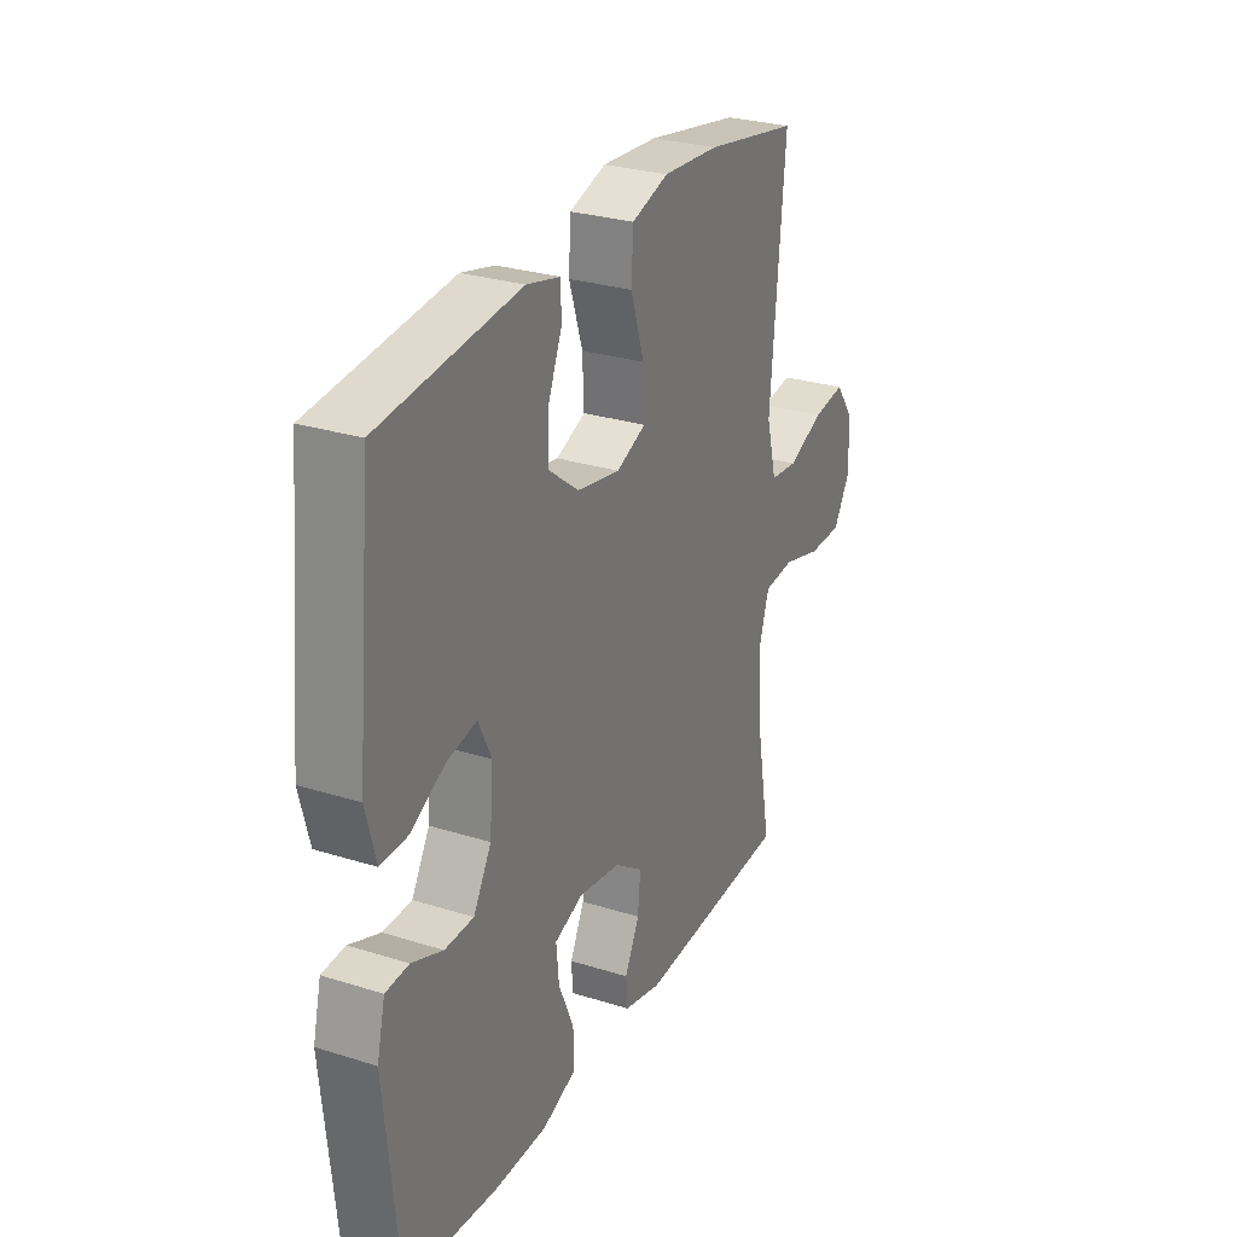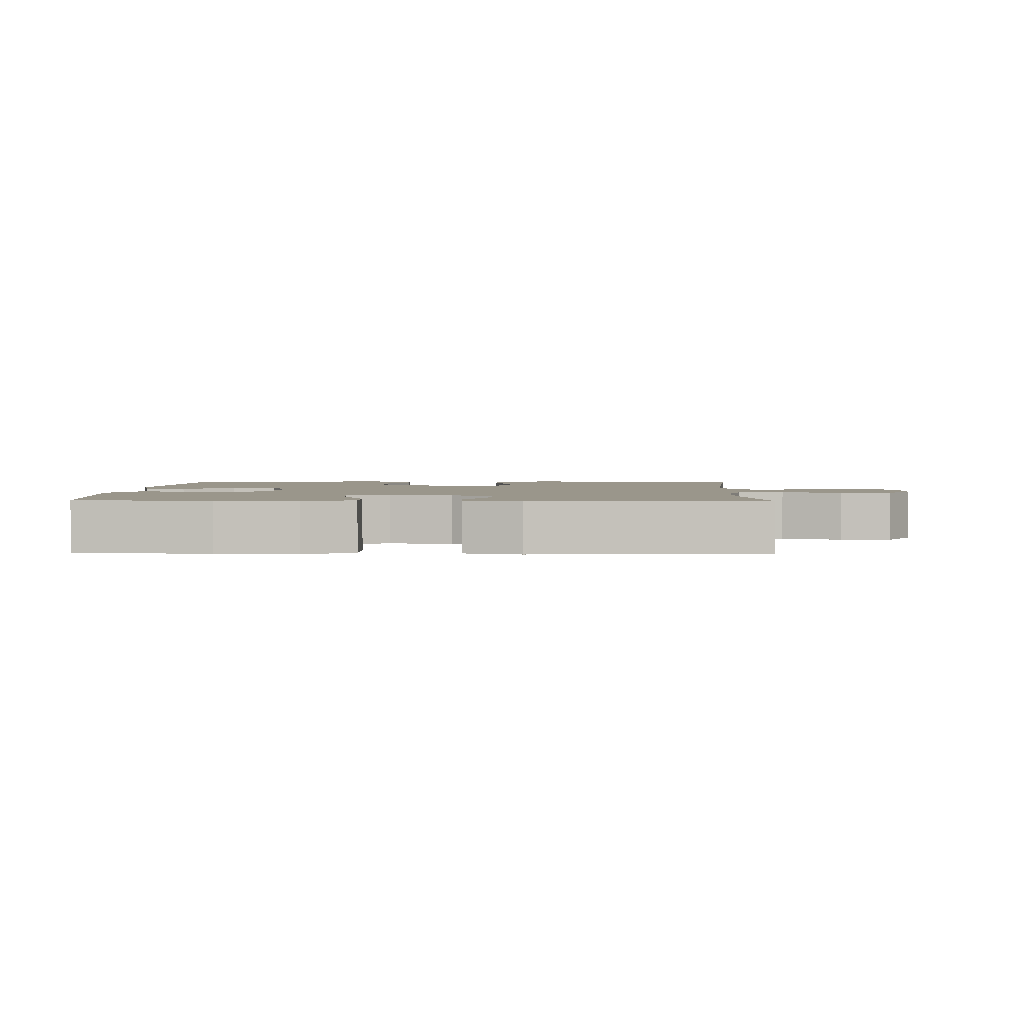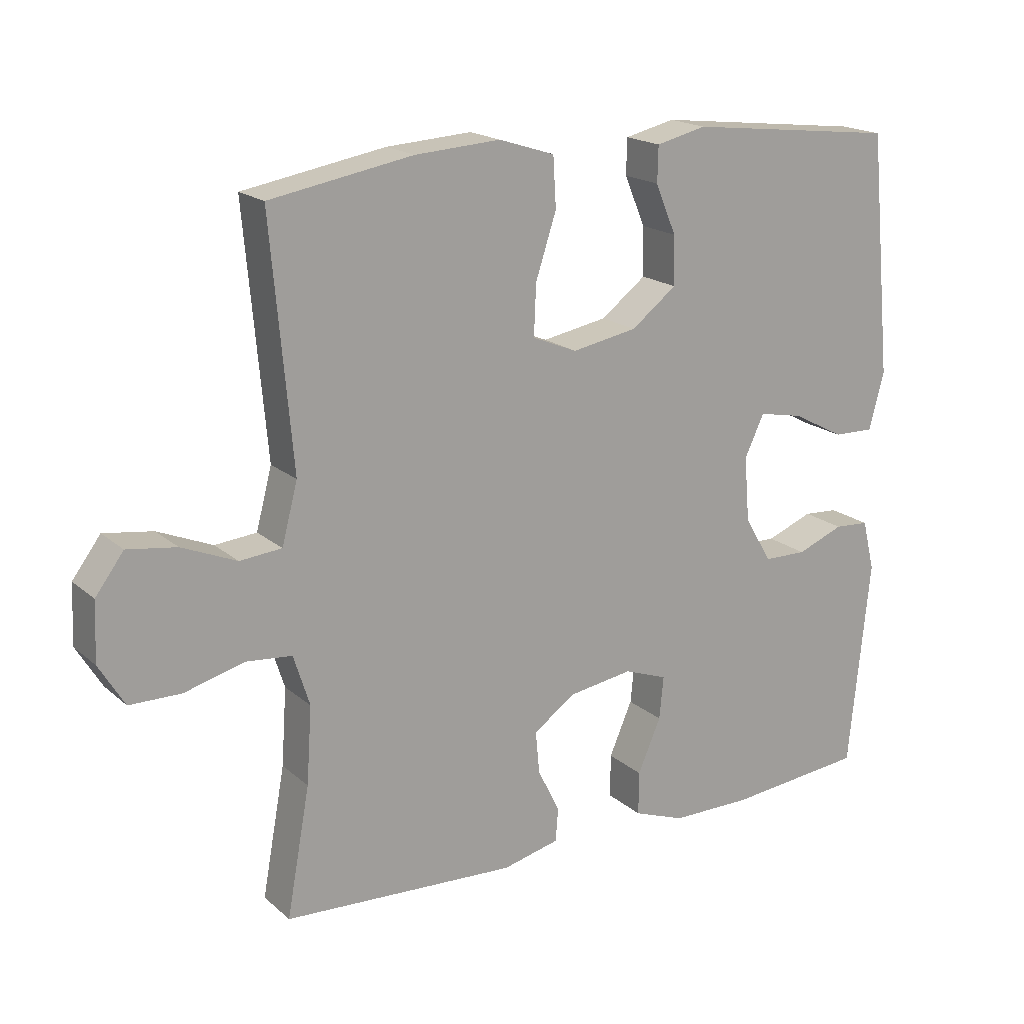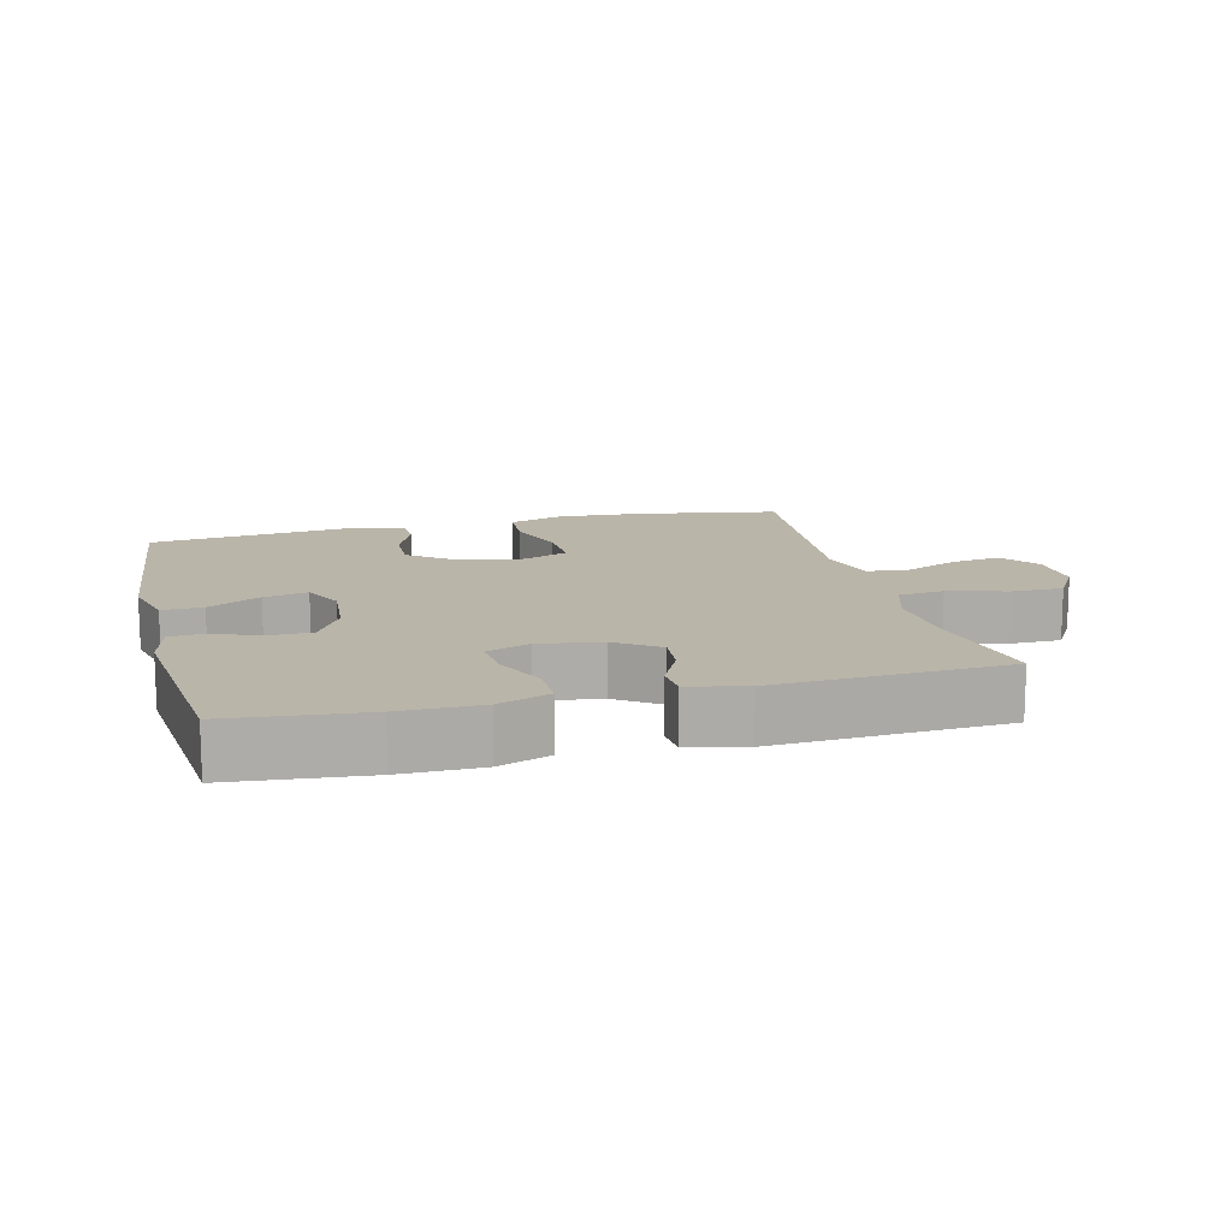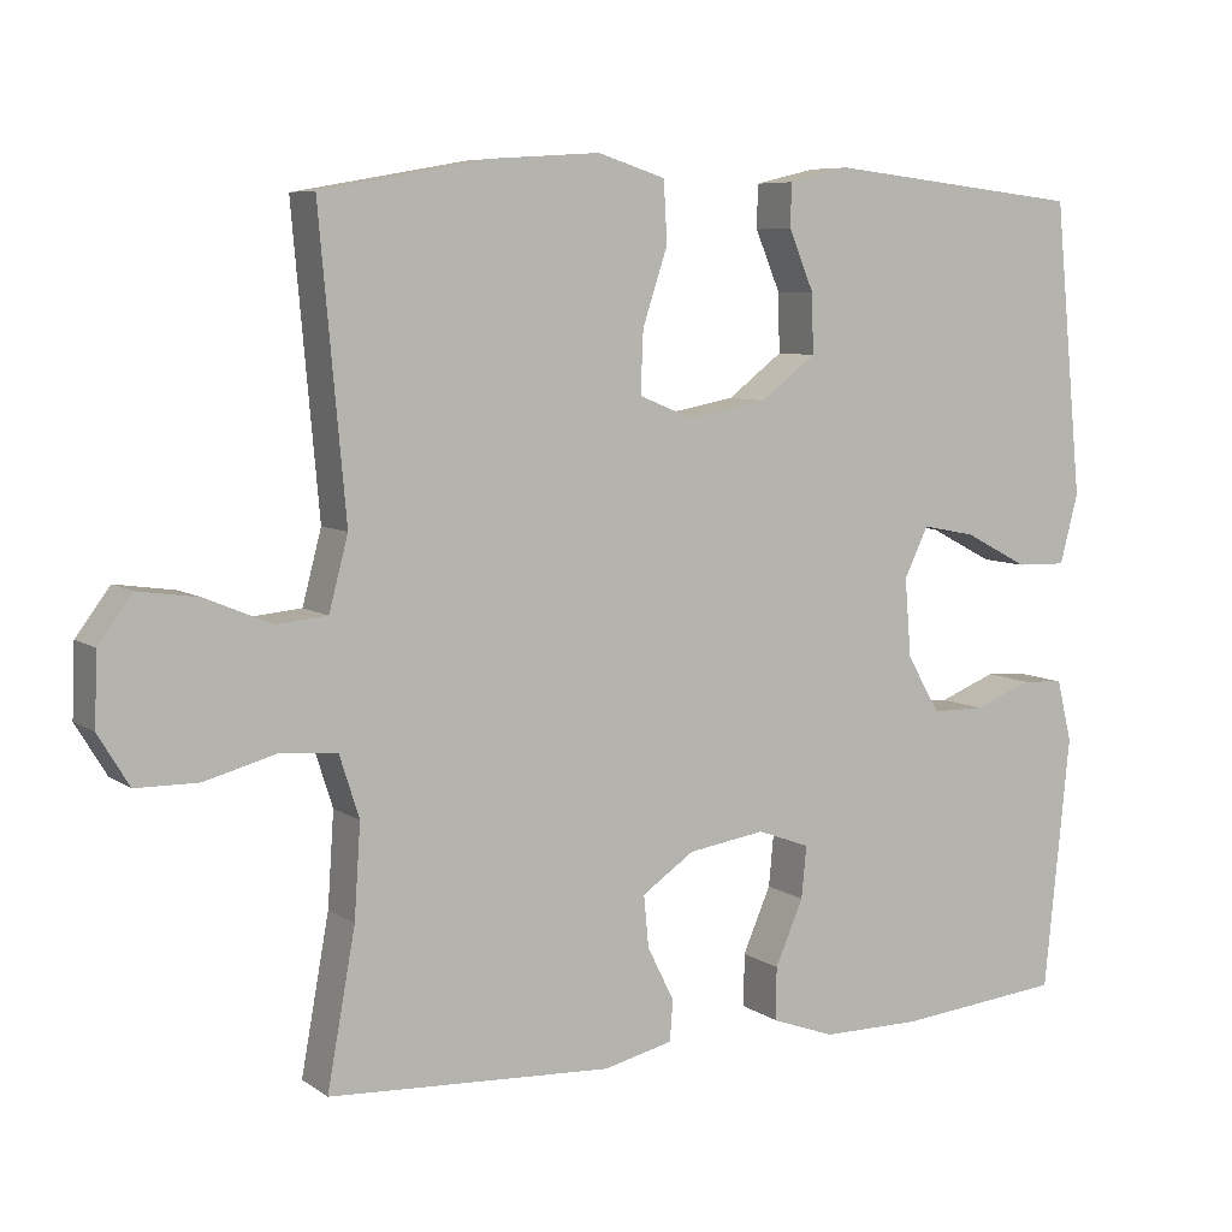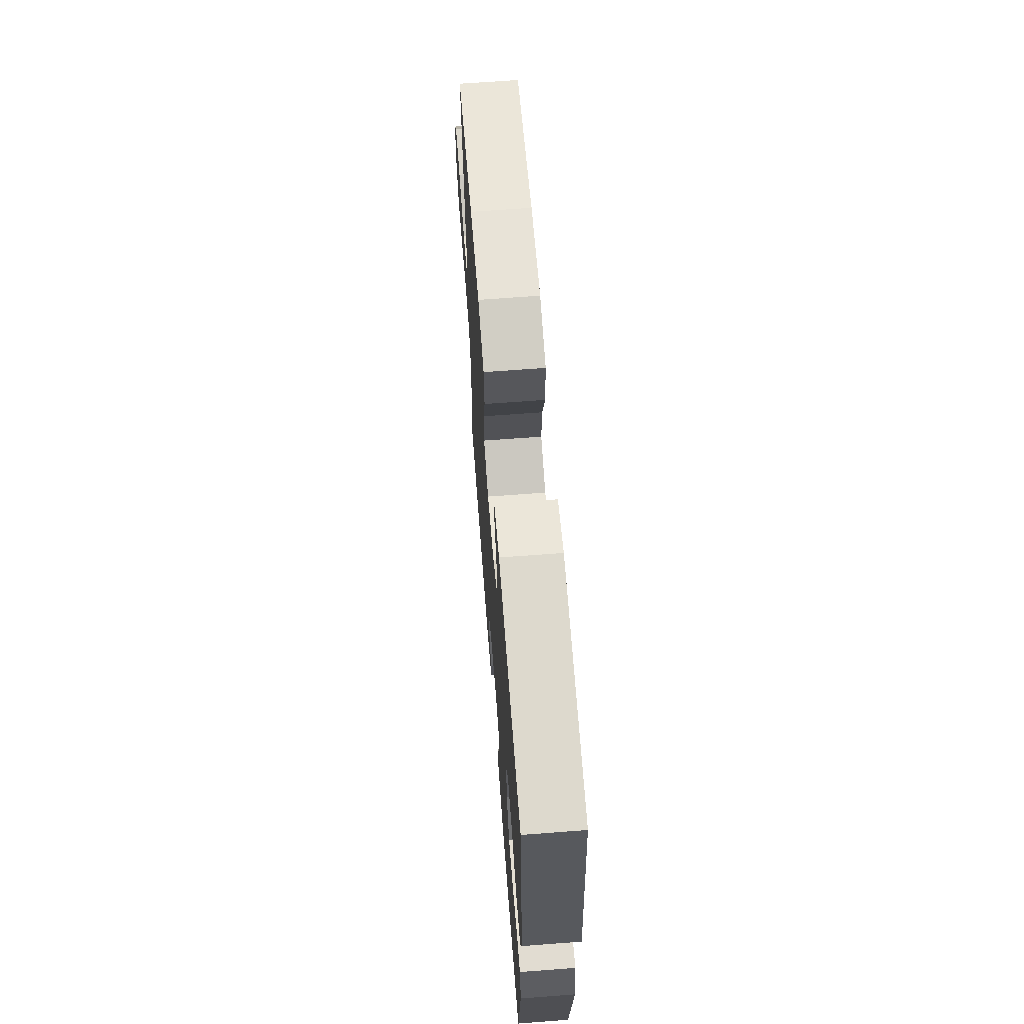
<metadata>
{"format":"obj","ext":"obj","renderer":"f3d","projection":"perspective","resolution":1024,"background":"white","views":[{"elev":28.0,"azim":115.5,"up":"+Z"},{"elev":2.4,"azim":-178.0,"up":"+Y"},{"elev":18.3,"azim":-32.4,"up":"+Z"},{"elev":13.6,"azim":165.8,"up":"+Y"},{"elev":7.2,"azim":-29.0,"up":"+Z"},{"elev":65.7,"azim":85.6,"up":"+Z"}]}
</metadata>
<code>
o path4266
v -0.4378 0.0375 0.1284
v -0.4616 0.0375 0.03741
v -0.5251 0.0375 0.03136
v -0.6082 0.0375 0.06603
v -0.6831 0.0375 0.07679
v -0.726 0.0375 0.01924
v -0.7296 0.0375 -0.06996
v -0.6908 0.0375 -0.1339
v -0.6125 0.0375 -0.1346
v -0.5219 0.0375 -0.1099
v -0.4522 0.0375 -0.1166
v -0.4276 0.0375 -0.1937
v -0.4355 0.0375 -0.3104
v -0.4706 0.0375 -0.5046
v -0.1151 0.0375 -0.5232
v -0.02854 0.0375 -0.5024
v -0.02456 0.0375 -0.4515
v -0.05822 0.0375 -0.3841
v -0.06434 0.0375 -0.3192
v 0.001097 0.0375 -0.2742
v 0.09746 0.0375 -0.2594
v 0.163 0.0375 -0.2836
v 0.1567 0.0375 -0.3485
v 0.1216 0.0375 -0.4299
v 0.1211 0.0375 -0.4964
v 0.1996 0.0375 -0.525
v 0.3231 0.0375 -0.5253
v 0.5311 0.0375 -0.5046
v 0.5632 0.0375 -0.1861
v 0.5444 0.0375 -0.1089
v 0.4913 0.0375 -0.1055
v 0.4202 0.0375 -0.1336
v 0.3541 0.0375 -0.1325
v 0.313 0.0375 -0.06185
v 0.3049 0.0375 0.03624
v 0.3348 0.0375 0.09906
v 0.4019 0.0375 0.08587
v 0.4817 0.0375 0.04393
v 0.544 0.0375 0.04248
v 0.5668 0.0375 0.1293
v 0.5311 0.0375 0.4973
v 0.2107 0.0375 0.5334
v 0.1342 0.0375 0.5153
v 0.133 0.0375 0.461
v 0.1644 0.0375 0.386
v 0.1663 0.0375 0.3121
v 0.09742 0.0375 0.2593
v -0.001595 0.0375 0.241
v -0.06962 0.0375 0.2687
v -0.06638 0.0375 0.3458
v -0.03503 0.0375 0.4416
v -0.03956 0.0375 0.5173
v -0.1242 0.0375 0.5442
v -0.2538 0.0375 0.5356
v -0.4706 0.0375 0.4973
v -0.4378 -0.0375 0.1284
v -0.4616 -0.0375 0.03741
v -0.5251 -0.0375 0.03136
v -0.6082 -0.0375 0.06603
v -0.6831 -0.0375 0.07679
v -0.726 -0.0375 0.01924
v -0.7296 -0.0375 -0.06996
v -0.6908 -0.0375 -0.1339
v -0.6125 -0.0375 -0.1346
v -0.5219 -0.0375 -0.1099
v -0.4522 -0.0375 -0.1166
v -0.4276 -0.0375 -0.1937
v -0.4355 -0.0375 -0.3104
v -0.4706 -0.0375 -0.5046
v -0.1151 -0.0375 -0.5232
v -0.02854 -0.0375 -0.5024
v -0.02456 -0.0375 -0.4515
v -0.05822 -0.0375 -0.3841
v -0.06434 -0.0375 -0.3192
v 0.001097 -0.0375 -0.2742
v 0.09746 -0.0375 -0.2594
v 0.163 -0.0375 -0.2836
v 0.1567 -0.0375 -0.3485
v 0.1216 -0.0375 -0.4299
v 0.1211 -0.0375 -0.4964
v 0.1996 -0.0375 -0.525
v 0.3231 -0.0375 -0.5253
v 0.5311 -0.0375 -0.5046
v 0.5632 -0.0375 -0.1861
v 0.5444 -0.0375 -0.1089
v 0.4913 -0.0375 -0.1055
v 0.4202 -0.0375 -0.1336
v 0.3541 -0.0375 -0.1325
v 0.313 -0.0375 -0.06185
v 0.3049 -0.0375 0.03624
v 0.3348 -0.0375 0.09906
v 0.4019 -0.0375 0.08587
v 0.4817 -0.0375 0.04393
v 0.544 -0.0375 0.04248
v 0.5668 -0.0375 0.1293
v 0.5311 -0.0375 0.4973
v 0.2107 -0.0375 0.5334
v 0.1342 -0.0375 0.5153
v 0.133 -0.0375 0.461
v 0.1644 -0.0375 0.386
v 0.1663 -0.0375 0.3121
v 0.09742 -0.0375 0.2593
v -0.001595 -0.0375 0.241
v -0.06962 -0.0375 0.2687
v -0.06638 -0.0375 0.3458
v -0.03503 -0.0375 0.4416
v -0.03956 -0.0375 0.5173
v -0.1242 -0.0375 0.5442
v -0.2538 -0.0375 0.5356
v -0.4706 -0.0375 0.4973
v 0.544 0.0375 0.04248
v 0.544 0.0375 0.04248
v 0.5668 0.0375 0.1293
v 0.5632 0.0375 -0.1861
v 0.5444 0.0375 -0.1089
v 0.5444 0.0375 -0.1089
v 0.4913 0.0375 -0.1055
v 0.4817 0.0375 0.04393
v 0.5311 0.0375 -0.5046
v 0.5311 0.0375 -0.5046
v 0.5311 0.0375 0.4973
v 0.5311 0.0375 0.4973
v 0.4202 0.0375 -0.1336
v 0.4019 0.0375 0.08587
v 0.3231 0.0375 -0.5253
v 0.3541 0.0375 -0.1325
v 0.3348 0.0375 0.09906
v 0.3348 0.0375 0.09906
v 0.313 0.0375 -0.06185
v 0.3049 0.0375 0.03624
v 0.2107 0.0375 0.5334
v 0.1996 0.0375 -0.525
v 0.1342 0.0375 0.5153
v 0.1342 0.0375 0.5153
v 0.1211 0.0375 -0.4964
v 0.1211 0.0375 -0.4964
v 0.163 0.0375 -0.2836
v 0.163 0.0375 -0.2836
v 0.1567 0.0375 -0.3485
v 0.1644 0.0375 0.386
v 0.1663 0.0375 0.3121
v 0.09742 0.0375 0.2593
v 0.133 0.0375 0.461
v 0.09746 0.0375 -0.2594
v 0.1216 0.0375 -0.4299
v 0.001097 0.0375 -0.2742
v -0.001595 0.0375 0.241
v -0.06434 0.0375 -0.3192
v -0.06434 0.0375 -0.3192
v -0.06962 0.0375 0.2687
v -0.06962 0.0375 0.2687
v -0.02854 0.0375 -0.5024
v -0.02854 0.0375 -0.5024
v -0.02456 0.0375 -0.4515
v -0.05822 0.0375 -0.3841
v -0.1151 0.0375 -0.5232
v -0.06638 0.0375 0.3458
v -0.03503 0.0375 0.4416
v -0.03956 0.0375 0.5173
v -0.03956 0.0375 0.5173
v -0.1242 0.0375 0.5442
v -0.2538 0.0375 0.5356
v -0.4706 0.0375 -0.5046
v -0.4706 0.0375 -0.5046
v -0.4276 0.0375 -0.1937
v -0.4355 0.0375 -0.3104
v -0.4522 0.0375 -0.1166
v -0.4522 0.0375 -0.1166
v -0.4378 0.0375 0.1284
v -0.4616 0.0375 0.03741
v -0.4616 0.0375 0.03741
v -0.4706 0.0375 0.4973
v -0.4706 0.0375 0.4973
v -0.5219 0.0375 -0.1099
v -0.5251 0.0375 0.03136
v -0.6125 0.0375 -0.1346
v -0.6082 0.0375 0.06603
v -0.6831 0.0375 0.07679
v -0.6831 0.0375 0.07679
v -0.6908 0.0375 -0.1339
v -0.726 0.0375 0.01924
v -0.7296 0.0375 -0.06996
v 0.544 -0.0375 0.04248
v 0.544 -0.0375 0.04248
v 0.5668 -0.0375 0.1293
v 0.5632 -0.0375 -0.1861
v 0.5444 -0.0375 -0.1089
v 0.5444 -0.0375 -0.1089
v 0.4913 -0.0375 -0.1055
v 0.4817 -0.0375 0.04393
v 0.5311 -0.0375 -0.5046
v 0.5311 -0.0375 -0.5046
v 0.5311 -0.0375 0.4973
v 0.5311 -0.0375 0.4973
v 0.4202 -0.0375 -0.1336
v 0.4019 -0.0375 0.08587
v 0.3231 -0.0375 -0.5253
v 0.3541 -0.0375 -0.1325
v 0.3348 -0.0375 0.09906
v 0.3348 -0.0375 0.09906
v 0.313 -0.0375 -0.06185
v 0.3049 -0.0375 0.03624
v 0.2107 -0.0375 0.5334
v 0.1996 -0.0375 -0.525
v 0.1342 -0.0375 0.5153
v 0.1342 -0.0375 0.5153
v 0.1211 -0.0375 -0.4964
v 0.1211 -0.0375 -0.4964
v 0.163 -0.0375 -0.2836
v 0.163 -0.0375 -0.2836
v 0.1567 -0.0375 -0.3485
v 0.1644 -0.0375 0.386
v 0.1663 -0.0375 0.3121
v 0.09742 -0.0375 0.2593
v 0.133 -0.0375 0.461
v 0.09746 -0.0375 -0.2594
v 0.1216 -0.0375 -0.4299
v 0.001097 -0.0375 -0.2742
v -0.001595 -0.0375 0.241
v -0.06434 -0.0375 -0.3192
v -0.06434 -0.0375 -0.3192
v -0.06962 -0.0375 0.2687
v -0.06962 -0.0375 0.2687
v -0.02854 -0.0375 -0.5024
v -0.02854 -0.0375 -0.5024
v -0.02456 -0.0375 -0.4515
v -0.05822 -0.0375 -0.3841
v -0.1151 -0.0375 -0.5232
v -0.06638 -0.0375 0.3458
v -0.03503 -0.0375 0.4416
v -0.03956 -0.0375 0.5173
v -0.03956 -0.0375 0.5173
v -0.1242 -0.0375 0.5442
v -0.2538 -0.0375 0.5356
v -0.4706 -0.0375 -0.5046
v -0.4706 -0.0375 -0.5046
v -0.4276 -0.0375 -0.1937
v -0.4355 -0.0375 -0.3104
v -0.4522 -0.0375 -0.1166
v -0.4522 -0.0375 -0.1166
v -0.4378 -0.0375 0.1284
v -0.4616 -0.0375 0.03741
v -0.4616 -0.0375 0.03741
v -0.4706 -0.0375 0.4973
v -0.4706 -0.0375 0.4973
v -0.5219 -0.0375 -0.1099
v -0.5251 -0.0375 0.03136
v -0.6125 -0.0375 -0.1346
v -0.6082 -0.0375 0.06603
v -0.6831 -0.0375 0.07679
v -0.6831 -0.0375 0.07679
v -0.6908 -0.0375 -0.1339
v -0.726 -0.0375 0.01924
v -0.7296 -0.0375 -0.06996
f 193 213 199
f 209 211 197
f 196 193 199
f 215 203 205
f 201 202 216
f 197 198 209
f 190 185 196
f 185 193 196
f 189 186 187
f 234 222 229
f 212 203 215
f 202 219 216
f 227 228 226
f 241 234 244
f 204 211 217
f 241 222 234
f 253 249 250
f 234 229 233
f 220 238 227
f 248 249 254
f 242 222 241
f 218 222 242
f 198 201 209
f 202 214 219
f 186 195 191
f 247 249 248
f 195 186 189
f 214 199 213
f 199 214 202
f 226 228 224
f 228 238 235
f 219 222 218
f 218 237 220
f 216 219 218
f 246 247 248
f 212 213 193
f 204 217 207
f 209 201 216
f 239 242 246
f 228 227 238
f 237 218 239
f 242 247 246
f 238 220 237
f 191 195 197
f 195 198 197
f 248 254 252
f 203 212 193
f 233 230 231
f 218 242 239
f 229 230 233
f 197 211 204
f 183 185 190
f 254 249 253
f 112 40 95 184
f 29 116 188 84
f 30 31 86 85
f 38 39 94 93
f 120 29 84 192
f 40 122 194 95
f 31 32 87 86
f 37 38 93 92
f 27 28 83 82
f 32 33 88 87
f 128 37 92 200
f 33 34 89 88
f 35 36 91 90
f 41 42 97 96
f 26 27 82 81
f 34 35 90 89
f 42 134 206 97
f 136 26 81 208
f 138 23 78 210
f 45 46 101 100
f 46 47 102 101
f 44 45 100 99
f 43 44 99 98
f 21 22 77 76
f 24 25 80 79
f 23 24 79 78
f 20 21 76 75
f 47 48 103 102
f 149 20 75 221
f 48 151 223 103
f 153 17 72 225
f 17 18 73 72
f 15 16 71 70
f 50 51 106 105
f 51 160 232 106
f 52 53 108 107
f 18 19 74 73
f 49 50 105 104
f 53 54 109 108
f 164 15 70 236
f 12 13 68 67
f 168 12 67 240
f 1 171 243 56
f 54 173 245 109
f 10 11 66 65
f 13 14 69 68
f 55 1 56 110
f 2 3 58 57
f 9 10 65 64
f 3 4 59 58
f 4 179 251 59
f 8 9 64 63
f 5 6 61 60
f 7 8 63 62
f 6 7 62 61
f 121 127 141
f 137 125 139
f 124 127 121
f 143 133 131
f 129 144 130
f 125 137 126
f 118 124 113
f 113 124 121
f 117 115 114
f 162 157 150
f 140 143 131
f 130 144 147
f 155 154 156
f 169 172 162
f 132 145 139
f 169 162 150
f 181 178 177
f 162 161 157
f 148 155 166
f 176 182 177
f 170 169 150
f 146 170 150
f 126 137 129
f 130 147 142
f 114 119 123
f 175 176 177
f 123 117 114
f 142 141 127
f 127 130 142
f 154 152 156
f 156 163 166
f 147 146 150
f 146 148 165
f 144 146 147
f 174 176 175
f 140 121 141
f 132 135 145
f 137 144 129
f 167 174 170
f 156 166 155
f 165 167 146
f 170 174 175
f 166 165 148
f 119 125 123
f 123 125 126
f 176 180 182
f 131 121 140
f 161 159 158
f 146 167 170
f 157 161 158
f 125 132 139
f 111 118 113
f 182 181 177

</code>
